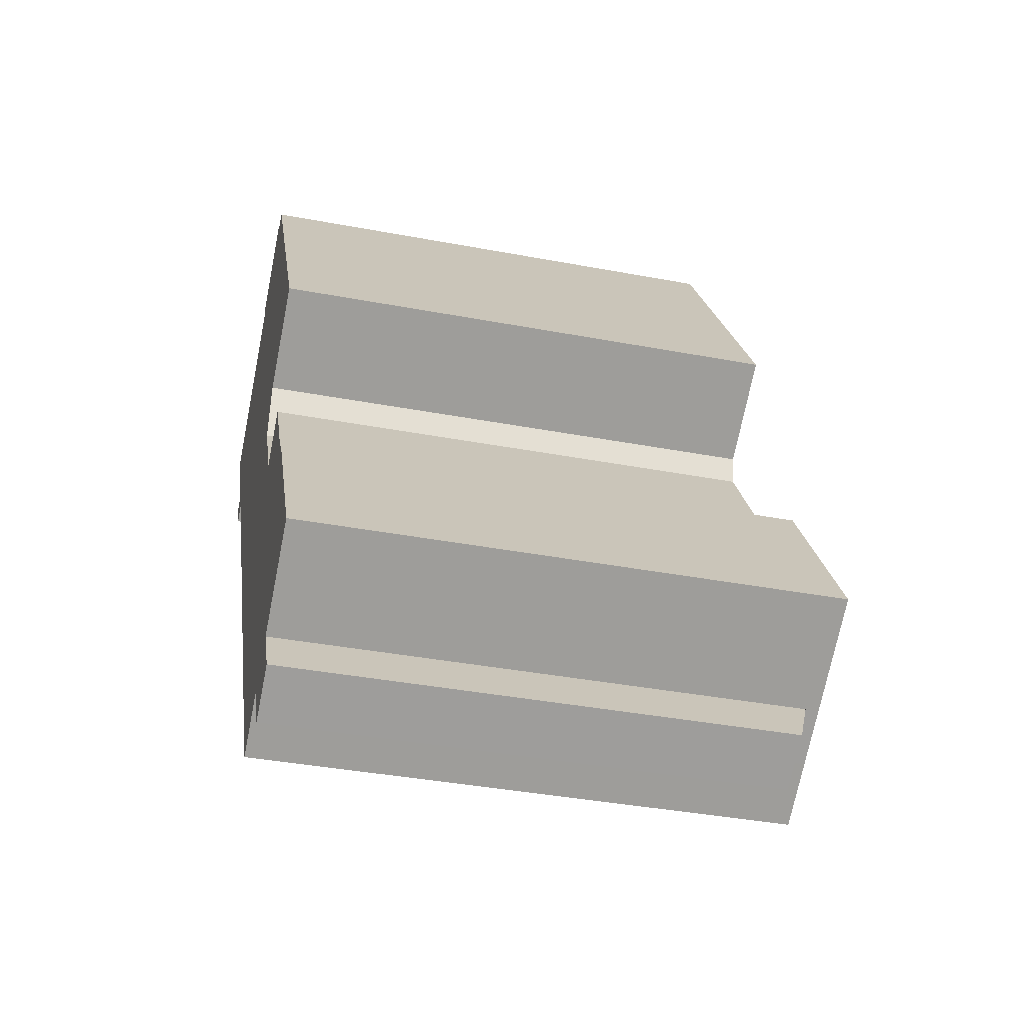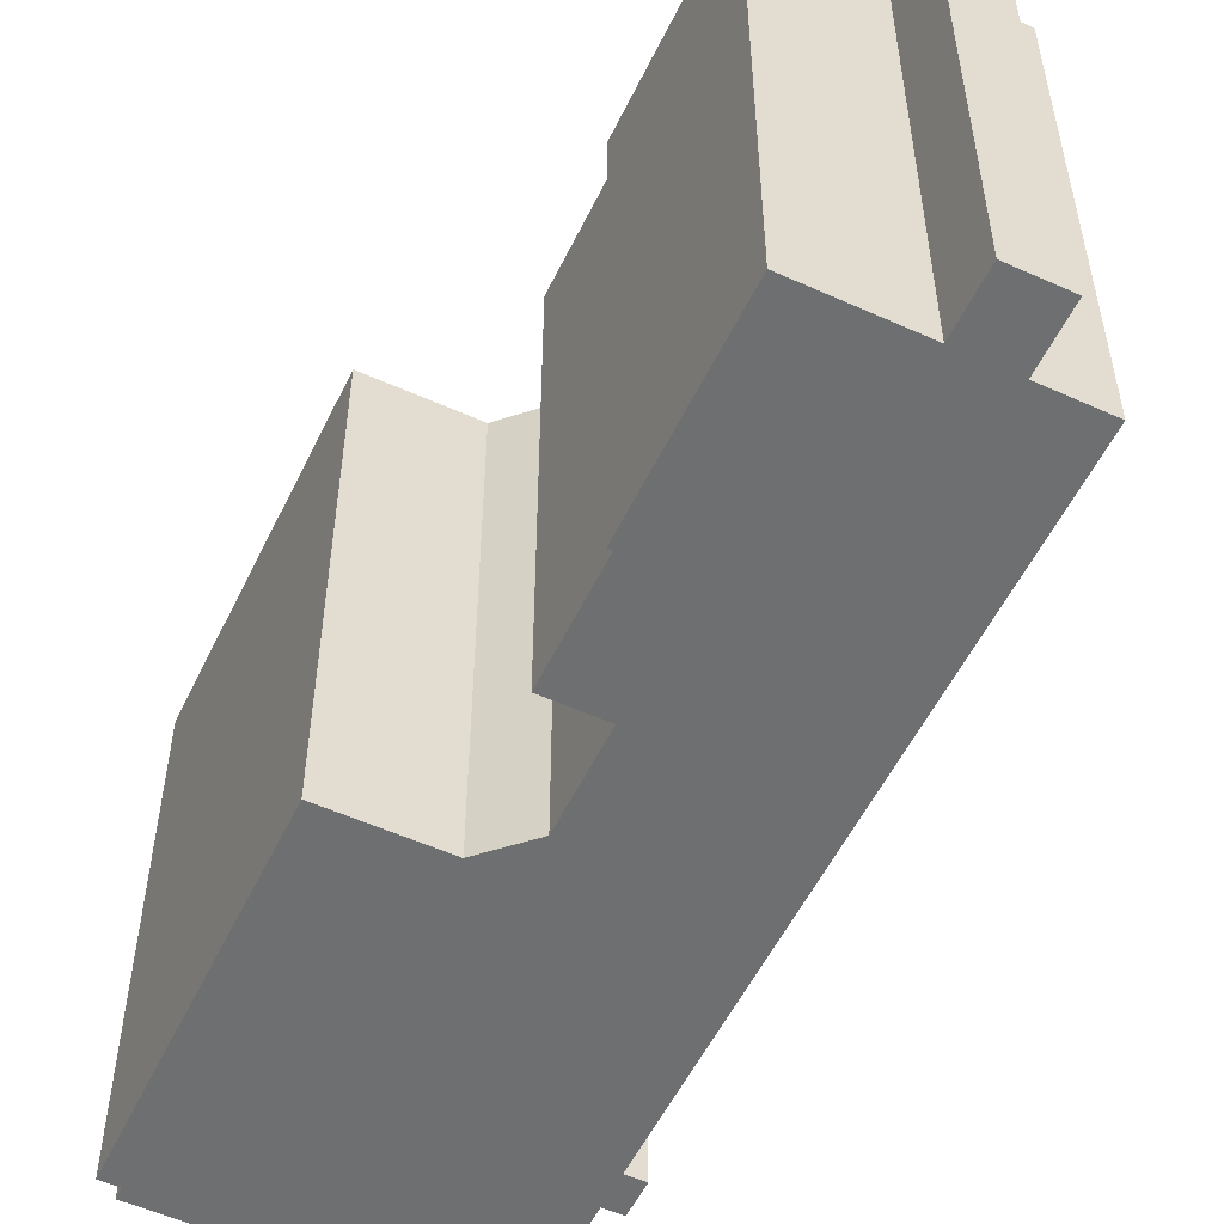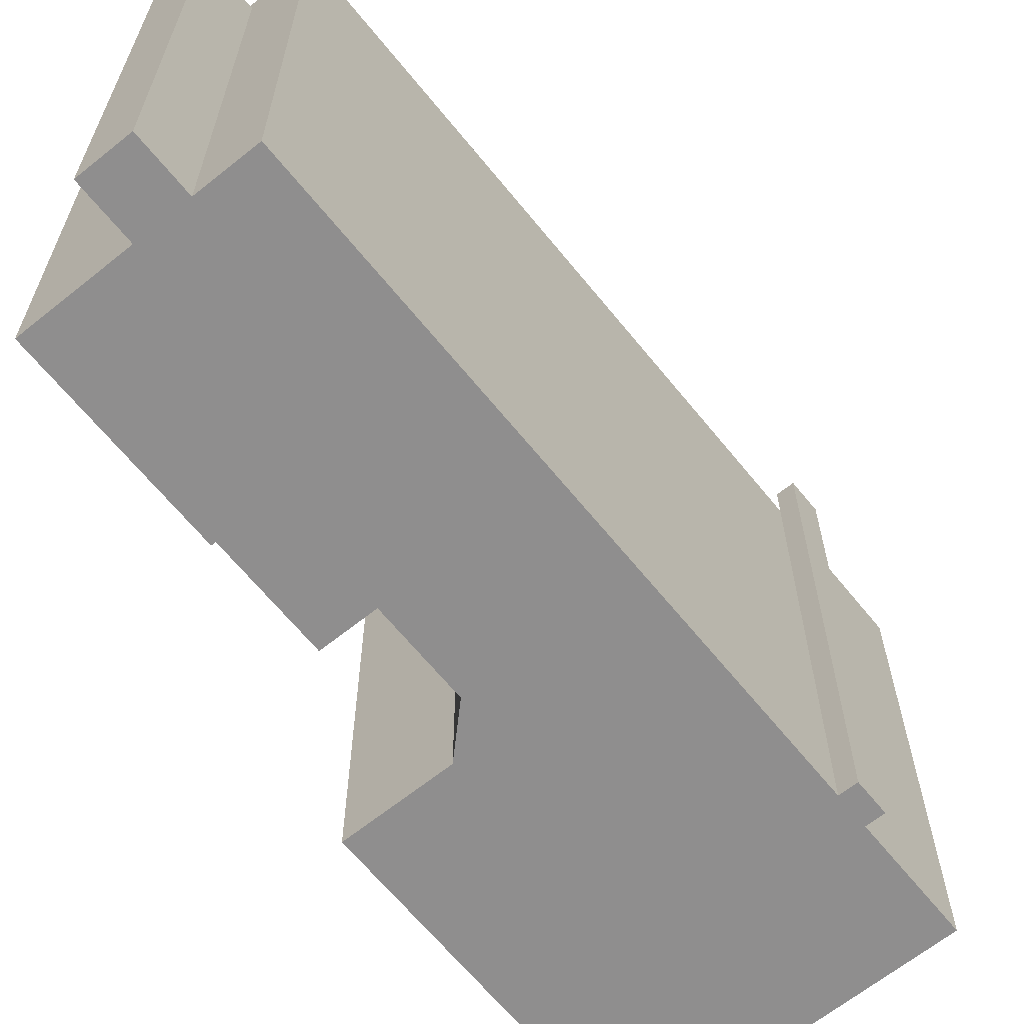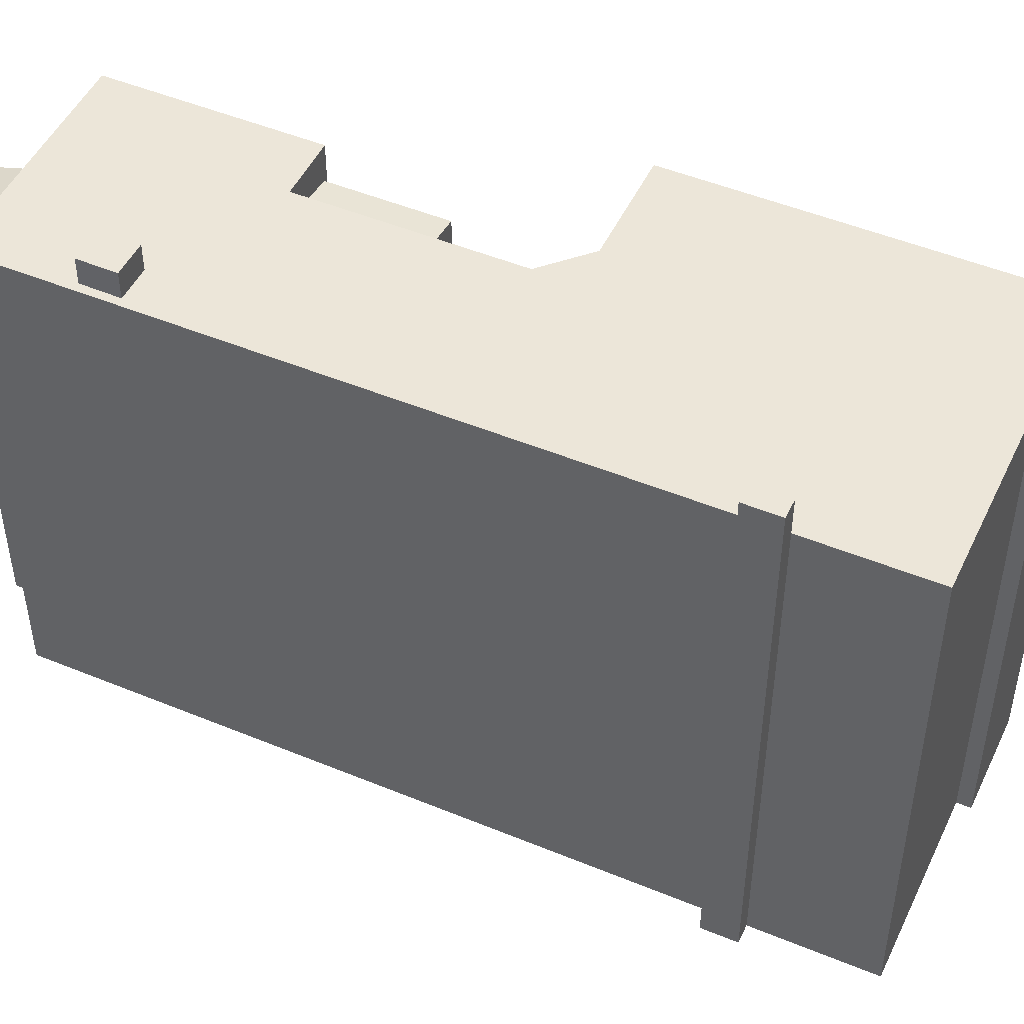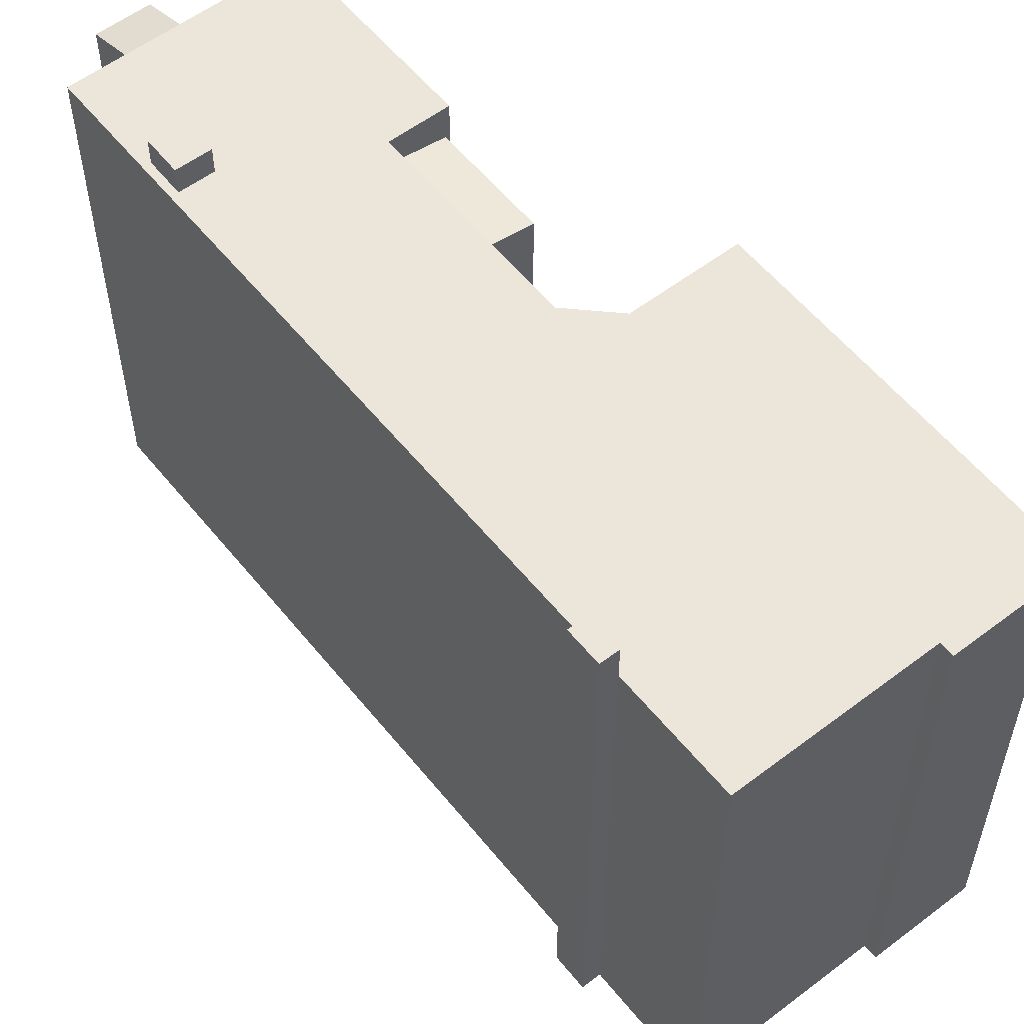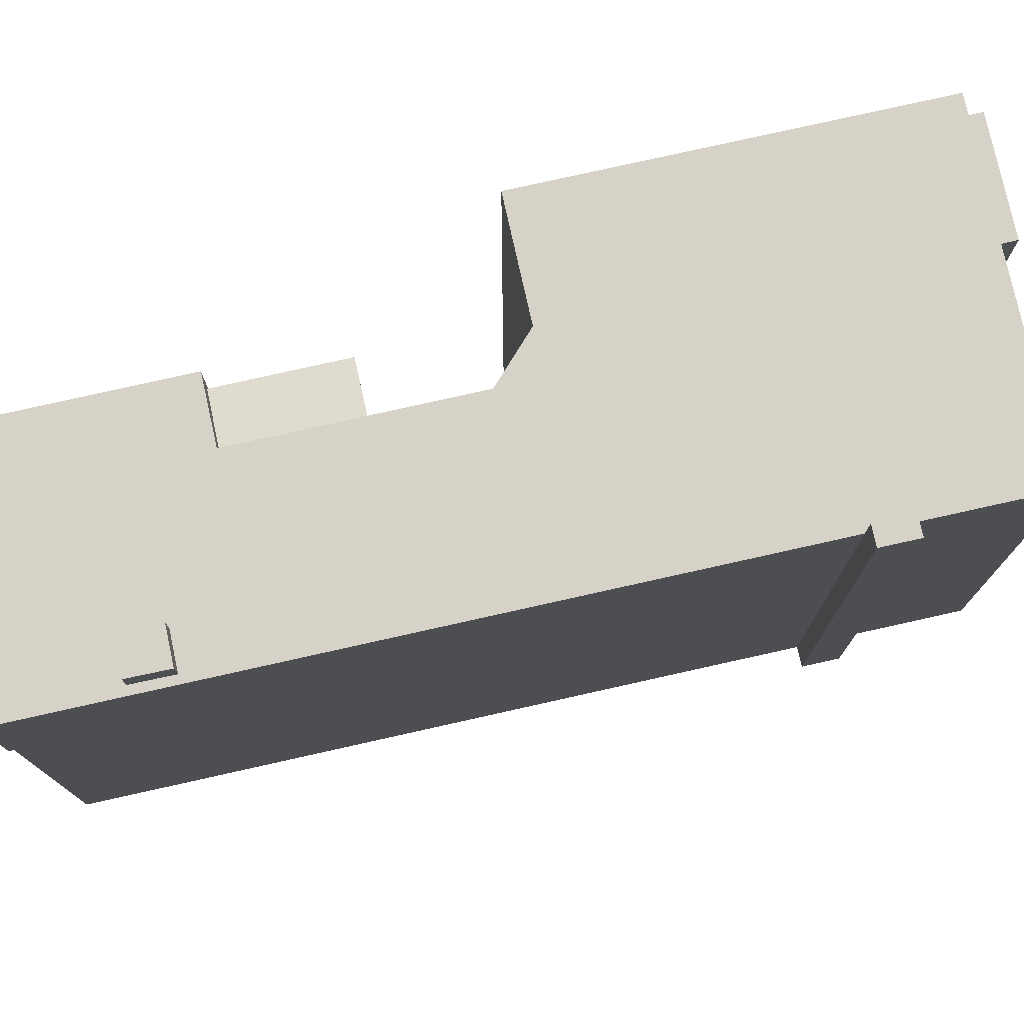
<metadata>
{"format":"obj","ext":"obj","renderer":"f3d","projection":"perspective","resolution":1024,"background":"white","views":[{"elev":-38.8,"azim":76.7,"up":"+Z"},{"elev":-54.6,"azim":122.6,"up":"+Y"},{"elev":-65.0,"azim":-172.9,"up":"+Y"},{"elev":48.9,"azim":-97.2,"up":"+Y"},{"elev":56.8,"azim":-70.3,"up":"+Y"},{"elev":77.8,"azim":-134.5,"up":"+Y"}]}
</metadata>
<code>
v -5.954 6.088 3.48
v -3.527 6.088 8.371
v -5.513 6.088 2.77
v 1.851 6.088 -7.145
v 2.184 6.088 -2.005
v 2.342 6.088 -7.916
v 2.184 6.088 -2.005
v 2.829 6.088 -10.64
v 2.342 6.088 -7.916
v -5.513 6.088 2.77
v 2.184 6.088 -2.005
v 1.851 6.088 -7.145
v 1.151 6.088 -7.591
v 1.642 6.088 -8.362
v 2.829 6.088 -10.64
v 1.642 6.088 -8.362
v 2.342 6.088 -7.916
v 2.829 6.088 -10.64
v -5.513 6.088 2.77
v 1.851 6.088 -7.145
v 1.151 6.088 -7.591
v -5.513 6.088 2.77
v 1.151 6.088 -7.591
v 2.829 6.088 -10.64
v 2.829 6.088 -10.64
v 3.63 6.088 -4.329
v 4.111 6.088 -9.842
v -3.701 6.088 8.652
v -1.577 6.088 9.973
v -1.427 6.088 9.732
v -3.527 6.088 8.371
v -1.427 6.088 9.732
v -1.051 6.088 9.966
v 3.51 6.088 2.635
v 3.63 6.088 -4.329
v 5.215 6.088 -9.155
v 4.111 6.088 -9.842
v -1.427 6.088 9.732
v 3.51 6.088 2.635
v 1.298 6.088 1.259
v -3.527 6.088 8.371
v 4.771 6.088 -3.618
v 7.471 6.088 -7.752
v 5.215 6.088 -9.155
v 3.63 6.088 -4.329
v -7.471 6.088 5.918
v -3.527 6.088 8.371
v -5.954 6.088 3.48
v 2.184 6.088 -2.005
v 3.63 6.088 -4.329
v 2.829 6.088 -10.64
v -5.513 6.088 2.77
v -3.527 6.088 8.371
v 1.298 6.088 1.259
v -5.513 6.088 2.77
v 1.298 6.088 1.259
v 0.9729 6.088 -0.05803
v -5.513 6.088 2.77
v 0.9729 6.088 -0.05803
v 2.184 6.088 -2.005
v 4.771 6.088 -3.618
v 4.864 6.088 -3.561
v 7.471 6.088 -7.752
v -5.954 6.952 3.48
v -5.513 6.952 2.77
v -5.893 6.952 2.534
v -6.335 6.952 3.243
v 4.111 5.788 -9.842
v 5.972 5.338 -10.37
v 4.868 5.338 -11.06
v 4.111 5.788 -9.842
v 5.215 5.789 -9.155
v 5.972 5.338 -10.37
v 3.116 5.353 -2.231
v 3.478 5.353 -2.812
v 3.192 5.401 -2.989
v 2.831 5.401 -2.408
v 3.478 5.353 -2.812
v 3.839 5.353 -3.393
v 3.554 5.401 -3.57
v 3.192 5.401 -2.989
v 3.402 5.304 -2.053
v 3.763 5.304 -2.634
v 3.478 5.353 -2.812
v 3.116 5.353 -2.231
v 3.763 5.304 -2.634
v 4.124 5.304 -3.215
v 3.839 5.353 -3.393
v 3.478 5.353 -2.812
v 2.184 5.449 -2.005
v 3.116 5.353 -2.231
v 2.831 5.401 -2.408
v 2.184 5.449 -2.005
v 3.326 5.256 -1.295
v 3.116 5.353 -2.231
v 2.184 5.449 -2.005
v 2.831 5.401 -2.408
v 3.192 5.401 -2.989
v 3.192 5.401 -2.989
v 3.554 5.401 -3.57
v 3.63 5.449 -4.329
v 2.184 5.449 -2.005
v 3.192 5.401 -2.989
v 3.63 5.449 -4.329
v 3.554 5.401 -3.57
v 3.839 5.353 -3.393
v 3.63 5.449 -4.329
v 3.326 5.256 -1.295
v 3.763 5.304 -2.634
v 3.402 5.304 -2.053
v 3.116 5.353 -2.231
v 3.326 5.256 -1.295
v 3.402 5.304 -2.053
v 3.326 5.256 -1.295
v 4.771 5.256 -3.618
v 3.763 5.304 -2.634
v 3.839 5.353 -3.393
v 4.124 5.304 -3.215
v 4.771 5.256 -3.618
v 3.763 5.304 -2.634
v 4.771 5.256 -3.618
v 4.124 5.304 -3.215
v 3.63 5.449 -4.329
v 3.839 5.353 -3.393
v 4.771 5.256 -3.618
v 1.151 6.723 -7.591
v 2.342 6.724 -7.916
v 1.642 6.722 -8.362
v 1.151 6.723 -7.591
v 1.851 6.725 -7.145
v 2.342 6.724 -7.916
v -1.427 -6.067 9.732
v -1.051 -6.067 9.966
v -1.051 6.088 9.966
v -1.427 6.088 9.732
v -1.051 -6.067 9.966
v 3.51 -6.067 2.635
v 3.51 6.088 2.635
v -1.051 6.088 9.966
v 1.298 6.088 1.259
v 2.404 -6.067 1.947
v 1.298 -6.067 1.259
v 2.404 -6.067 1.947
v 3.51 6.088 2.635
v 3.51 -6.067 2.635
v 1.298 6.088 1.259
v 3.51 6.088 2.635
v 2.404 -6.067 1.947
v 0.9729 6.088 -0.05803
v 1.135 -6.067 0.6005
v 0.9729 -6.067 -0.05803
v 1.135 -6.067 0.6005
v 1.298 6.088 1.259
v 1.298 -6.067 1.259
v 0.9729 6.088 -0.05803
v 1.298 6.088 1.259
v 1.135 -6.067 0.6005
v 0.9729 6.088 -0.05803
v 2.184 5.449 -2.005
v 2.184 6.088 -2.005
v 0.9729 -6.067 -0.05803
v 2.184 -6.067 -2.005
v 2.184 5.449 -2.005
v 0.9729 6.088 -0.05803
v 2.184 5.449 -2.005
v 3.63 5.449 -4.329
v 3.63 6.088 -4.329
v 2.184 6.088 -2.005
v 3.63 5.449 -4.329
v 4.771 5.256 -3.618
v 4.771 6.088 -3.618
v 3.63 6.088 -4.329
v 4.771 -6.067 -3.618
v 4.864 -6.067 -3.561
v 4.864 6.088 -3.561
v 4.771 5.256 -3.618
v 4.771 6.088 -3.618
v 4.771 5.256 -3.618
v 4.864 6.088 -3.561
v 6.167 -6.067 -5.657
v 7.471 -6.067 -7.752
v 7.471 6.088 -7.752
v 4.864 6.088 -3.561
v 4.864 -6.067 -3.561
v 6.167 -6.067 -5.657
v 4.864 6.088 -3.561
v 6.167 -6.067 -5.657
v 7.471 6.088 -7.752
v 5.215 6.088 -9.155
v 7.471 6.088 -7.752
v 5.215 5.789 -9.155
v 5.215 5.789 -9.155
v 7.471 6.088 -7.752
v 7.471 -6.067 -7.752
v 5.215 -6.067 -9.155
v 4.111 6.088 -9.842
v 5.215 6.088 -9.155
v 5.215 5.789 -9.155
v 4.111 5.788 -9.842
v 2.829 6.088 -10.64
v 4.111 5.788 -9.842
v 4.111 -6.067 -9.842
v 2.829 -6.067 -10.64
v 2.829 6.088 -10.64
v 4.111 6.088 -9.842
v 4.111 5.788 -9.842
v -5.513 6.088 2.77
v 2.829 6.088 -10.64
v 2.829 -6.067 -10.64
v -5.513 -6.067 2.77
v -7.471 6.088 5.918
v -6.713 -6.067 4.699
v -7.471 -6.067 5.918
v -6.713 -6.067 4.699
v -5.954 6.088 3.48
v -5.954 -6.067 3.48
v -7.471 6.088 5.918
v -5.954 6.088 3.48
v -6.713 -6.067 4.699
v -7.471 -6.067 5.918
v -3.527 -6.067 8.371
v -3.527 6.088 8.371
v -7.471 6.088 5.918
v -3.701 6.088 8.652
v -3.527 6.088 8.371
v -3.527 -6.067 8.371
v -3.701 -6.067 8.652
v -3.701 -6.067 8.652
v -1.577 -6.067 9.973
v -1.577 6.088 9.973
v -3.701 6.088 8.652
v -1.577 -6.067 9.973
v -1.427 -6.067 9.732
v -1.427 6.088 9.732
v -1.577 6.088 9.973
v -5.893 6.952 2.534
v -5.703 -6.067 2.652
v -5.893 -6.067 2.534
v -5.893 6.952 2.534
v -5.513 6.952 2.77
v -5.703 -6.067 2.652
v -5.703 -6.067 2.652
v -5.513 6.952 2.77
v -5.513 6.088 2.77
v -5.703 -6.067 2.652
v -5.513 6.088 2.77
v -5.513 -6.067 2.77
v -6.335 6.952 3.243
v -6.114 -6.067 2.888
v -6.335 -6.067 3.243
v -6.114 -6.067 2.888
v -5.893 6.952 2.534
v -5.893 -6.067 2.534
v -6.335 6.952 3.243
v -5.893 6.952 2.534
v -6.114 -6.067 2.888
v -6.335 6.952 3.243
v -5.954 6.088 3.48
v -5.954 6.952 3.48
v -6.335 -6.067 3.243
v -5.954 -6.067 3.48
v -5.954 6.088 3.48
v -6.335 6.952 3.243
v -5.954 6.088 3.48
v -5.513 6.088 2.77
v -5.513 6.952 2.77
v -5.954 6.952 3.48
v 5.215 -6.067 -9.155
v 5.972 -6.067 -10.37
v 5.972 5.338 -10.37
v 5.215 5.789 -9.155
v 4.868 5.338 -11.06
v 5.972 5.338 -10.37
v 5.972 -6.067 -10.37
v 4.868 -6.067 -11.06
v 4.111 5.788 -9.842
v 4.489 -6.067 -10.45
v 4.111 -6.067 -9.842
v 4.489 -6.067 -10.45
v 4.868 5.338 -11.06
v 4.868 -6.067 -11.06
v 4.111 5.788 -9.842
v 4.868 5.338 -11.06
v 4.489 -6.067 -10.45
v 3.326 -6.067 -1.295
v 4.771 -6.067 -3.618
v 4.771 5.256 -3.618
v 3.326 5.256 -1.295
v 2.184 -6.067 -2.005
v 3.326 -6.067 -1.295
v 3.326 5.256 -1.295
v 2.184 5.449 -2.005
v 1.151 6.088 -7.591
v 1.851 6.088 -7.145
v 1.851 6.725 -7.145
v 1.151 6.723 -7.591
v 1.851 6.088 -7.145
v 2.342 6.088 -7.916
v 2.342 6.724 -7.916
v 1.851 6.725 -7.145
v 1.642 6.722 -8.362
v 2.342 6.724 -7.916
v 2.342 6.088 -7.916
v 1.642 6.088 -8.362
v 1.151 6.723 -7.591
v 1.642 6.722 -8.362
v 1.642 6.088 -8.362
v 1.151 6.088 -7.591
v -7.471 -6.067 5.918
v -6.713 -6.067 4.699
v -5.954 -6.067 3.48
v -6.335 -6.067 3.243
v -6.114 -6.067 2.888
v -5.893 -6.067 2.534
v -5.703 -6.067 2.652
v -5.513 -6.067 2.77
v 2.829 -6.067 -10.64
v 4.111 -6.067 -9.842
v 4.489 -6.067 -10.45
v 4.868 -6.067 -11.06
v 5.972 -6.067 -10.37
v 5.215 -6.067 -9.155
v 7.471 -6.067 -7.752
v 6.167 -6.067 -5.657
v 4.864 -6.067 -3.561
v 4.771 -6.067 -3.618
v 3.326 -6.067 -1.295
v 2.184 -6.067 -2.005
v 0.9729 -6.067 -0.05803
v 1.135 -6.067 0.6005
v 1.298 -6.067 1.259
v 2.404 -6.067 1.947
v 3.51 -6.067 2.635
v -1.051 -6.067 9.966
v -1.427 -6.067 9.732
v -1.577 -6.067 9.973
v -3.701 -6.067 8.652
v -3.527 -6.067 8.371
g CDNNDG02_0005540
f 1 2 3
f 4 5 6
f 7 8 9
f 10 11 12
f 13 14 15
f 16 17 18
f 19 20 21
f 22 23 24
f 25 26 27
f 31 28 30
f 30 28 29
f 32 33 34
f 35 36 37
f 38 40 41
f 38 39 40
f 43 44 45
f 42 43 45
f 46 47 48
f 49 50 51
f 52 53 54
f 55 56 57
f 58 59 60
f 61 62 63
f 64 66 67
f 64 65 66
f 68 69 70
f 71 72 73
f 77 74 75
f 75 76 77
f 81 78 79
f 79 80 81
f 85 82 83
f 83 84 85
f 89 86 87
f 87 88 89
f 90 91 92
f 93 94 95
f 96 97 98
f 99 100 101
f 102 103 104
f 105 106 107
f 108 109 110
f 111 112 113
f 114 115 116
f 117 118 119
f 120 121 122
f 123 124 125
f 126 127 128
f 129 130 131
f 135 132 134
f 134 132 133
f 136 138 139
f 136 137 138
f 140 141 142
f 143 144 145
f 146 147 148
f 149 150 151
f 152 153 154
f 155 156 157
f 158 159 160
f 161 163 164
f 161 162 163
f 165 167 168
f 165 166 167
f 172 169 171
f 171 169 170
f 174 175 176
f 176 173 174
f 177 178 179
f 180 181 182
f 183 184 185
f 186 187 188
f 189 190 191
f 194 192 193
f 192 194 195
f 196 198 199
f 196 197 198
f 202 203 201
f 200 201 203
f 204 205 206
f 210 207 209
f 209 207 208
f 211 212 213
f 214 215 216
f 217 218 219
f 220 222 223
f 222 220 221
f 225 226 227
f 224 225 227
f 231 228 230
f 230 228 229
f 233 234 232
f 232 234 235
f 236 237 238
f 239 240 241
f 242 243 244
f 245 246 247
f 248 249 250
f 251 252 253
f 254 255 256
f 257 258 259
f 262 263 260
f 262 260 261
f 267 264 265
f 265 266 267
f 269 270 268
f 268 270 271
f 274 275 273
f 272 273 275
f 276 277 278
f 279 280 281
f 282 283 284
f 285 287 288
f 285 286 287
f 289 291 292
f 291 289 290
f 294 295 296
f 296 293 294
f 300 297 299
f 298 299 297
f 301 303 304
f 301 302 303
f 306 307 308
f 305 306 308
f 311 316 338
f 335 337 338
f 335 336 337
f 316 329 330
f 310 338 309
f 332 335 338
f 311 312 313
f 311 313 316
f 333 334 335
f 313 314 315
f 328 318 326
f 313 315 316
f 310 311 338
f 328 316 317
f 332 333 335
f 331 332 338
f 317 318 328
f 318 319 322
f 319 320 321
f 319 321 322
f 324 318 322
f 316 331 338
f 322 323 324
f 318 324 326
f 324 325 326
f 328 329 316
f 326 327 328
f 316 330 331

</code>
